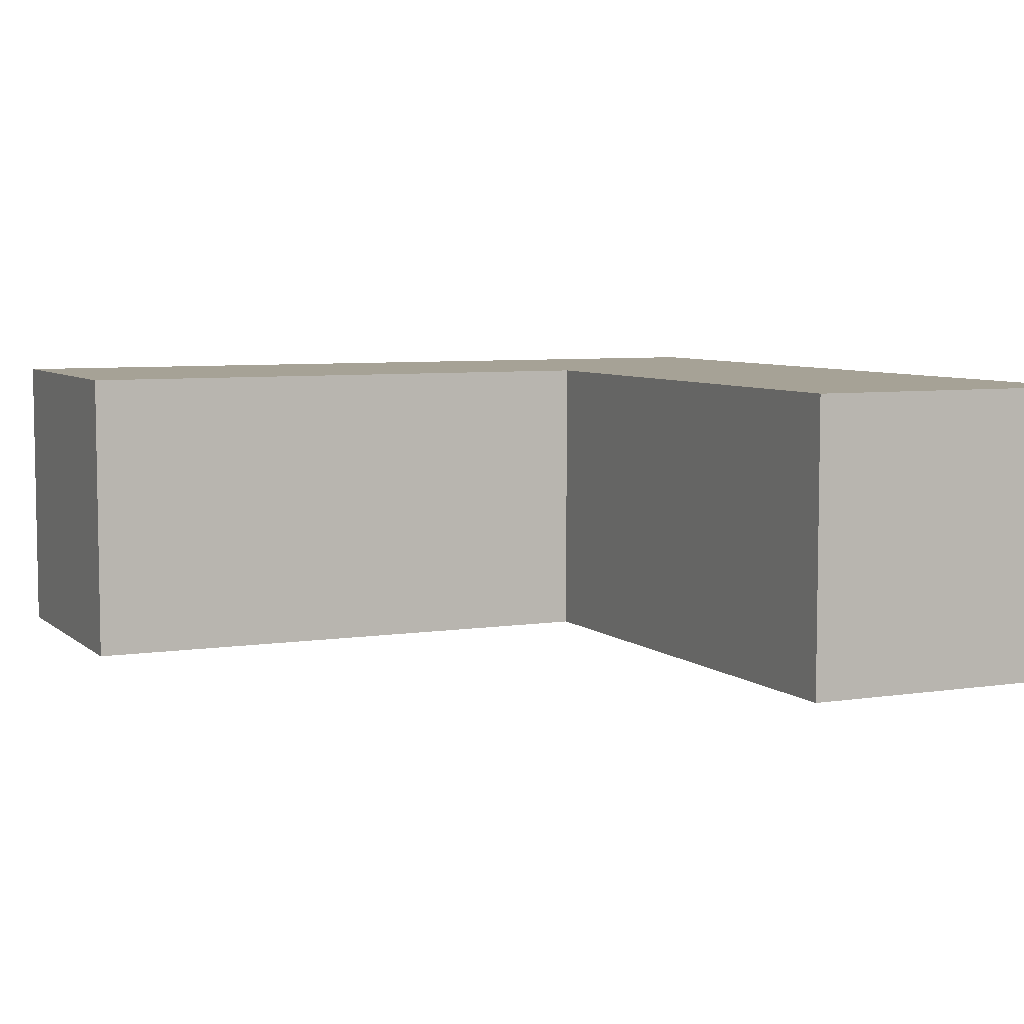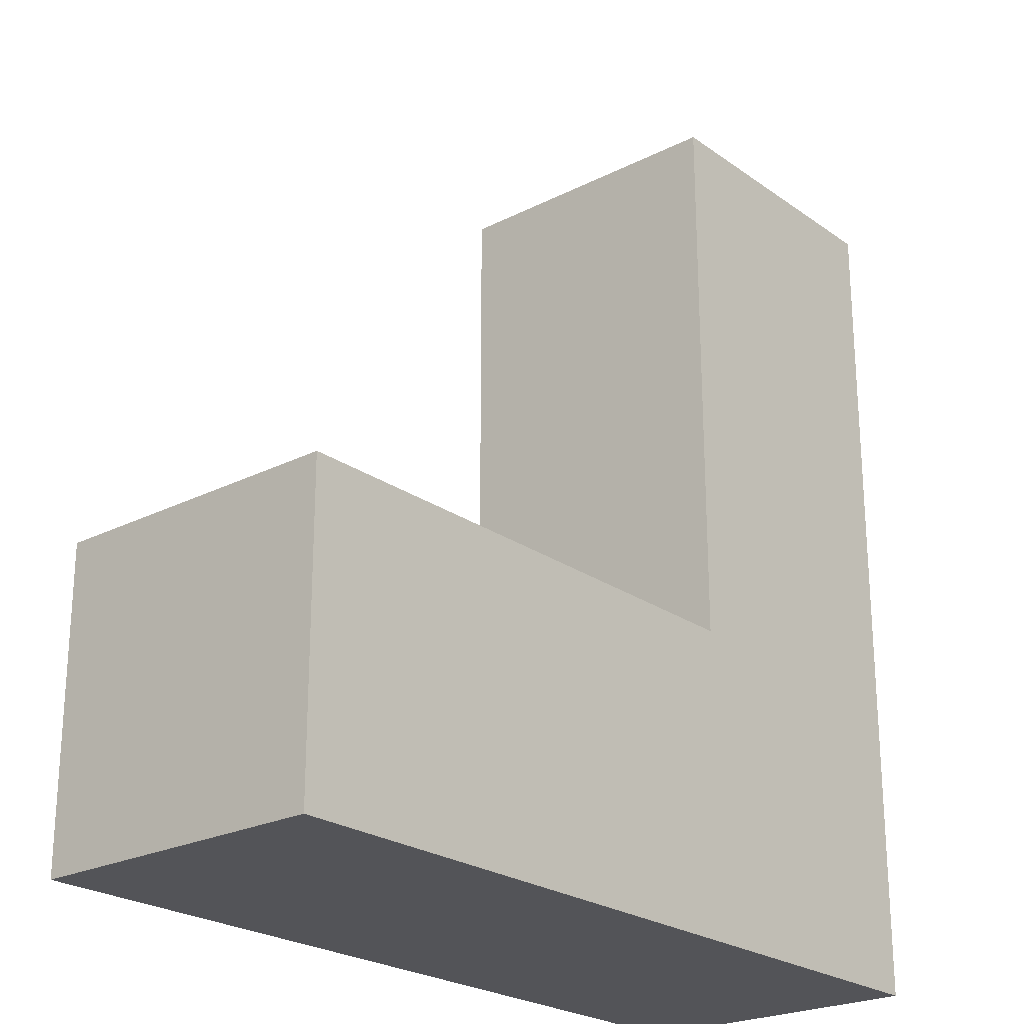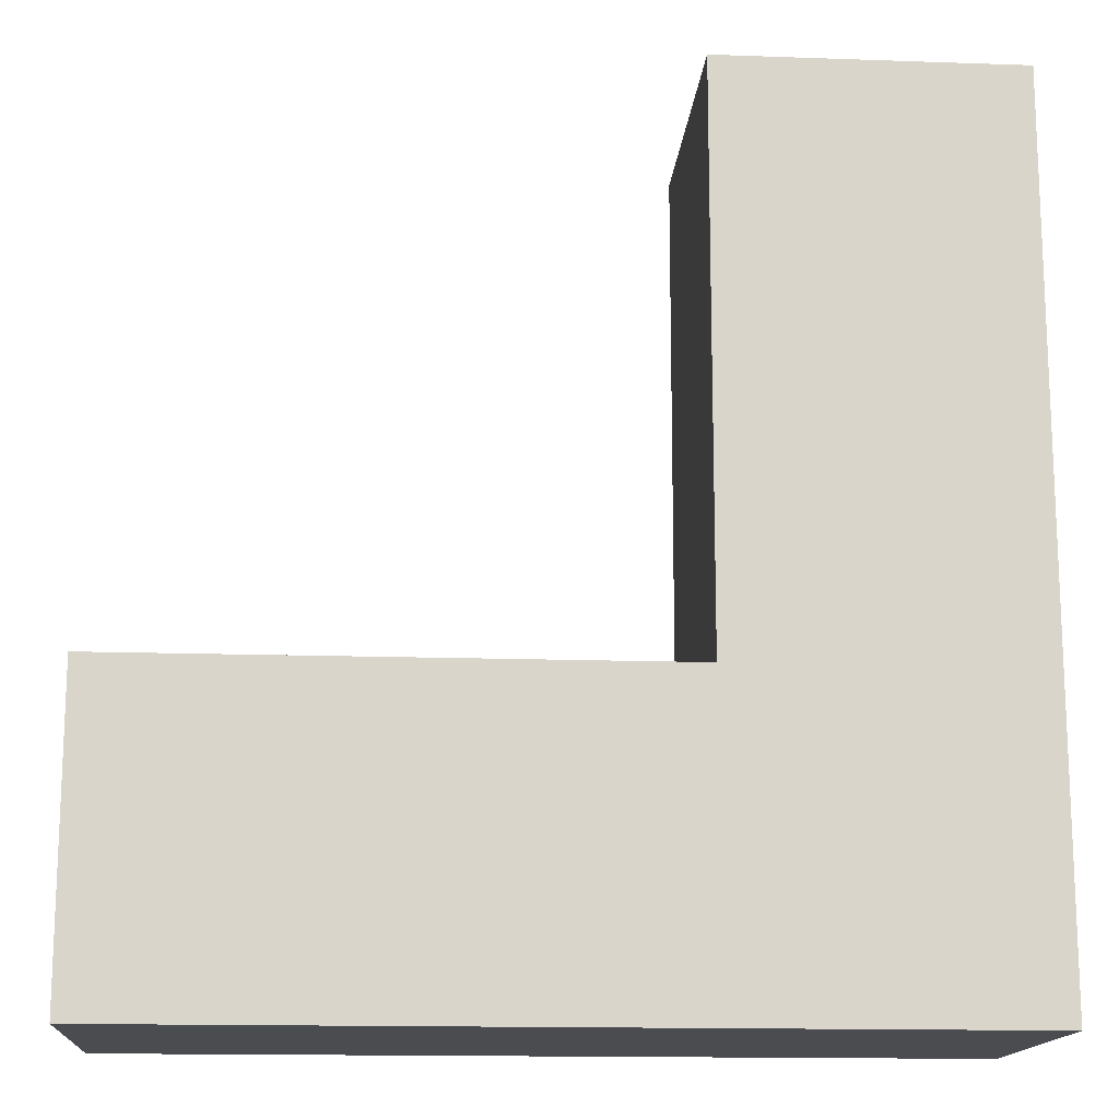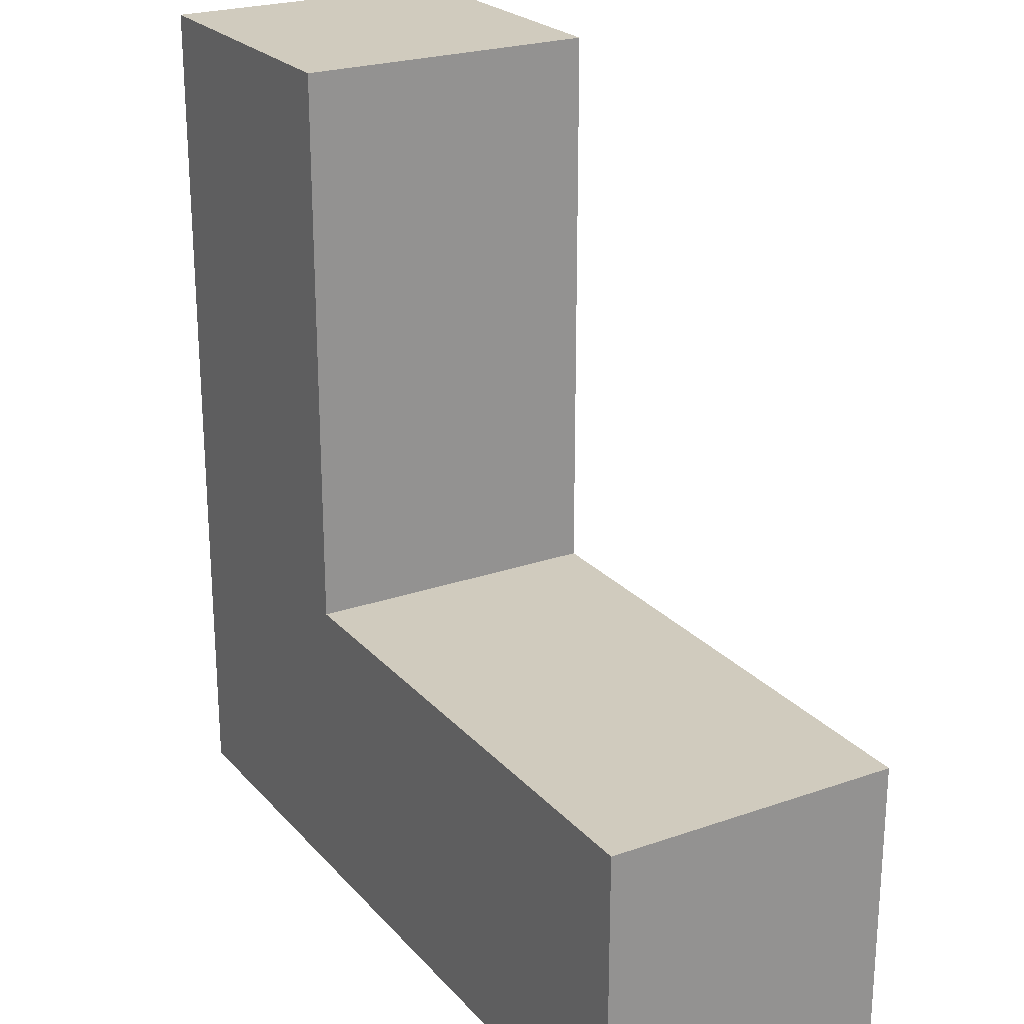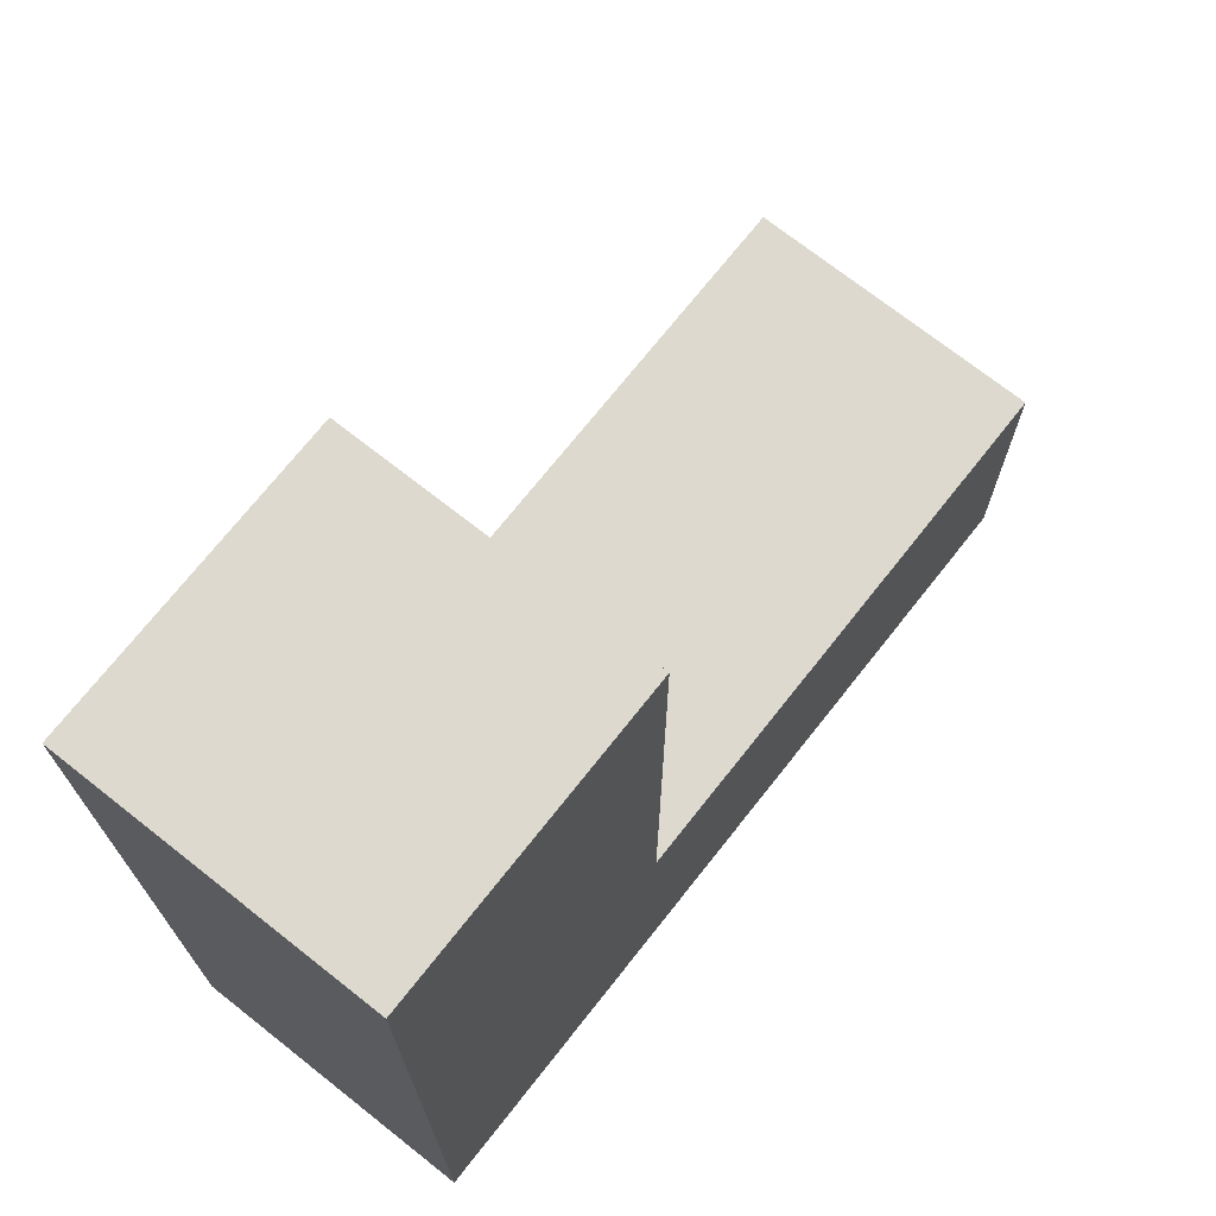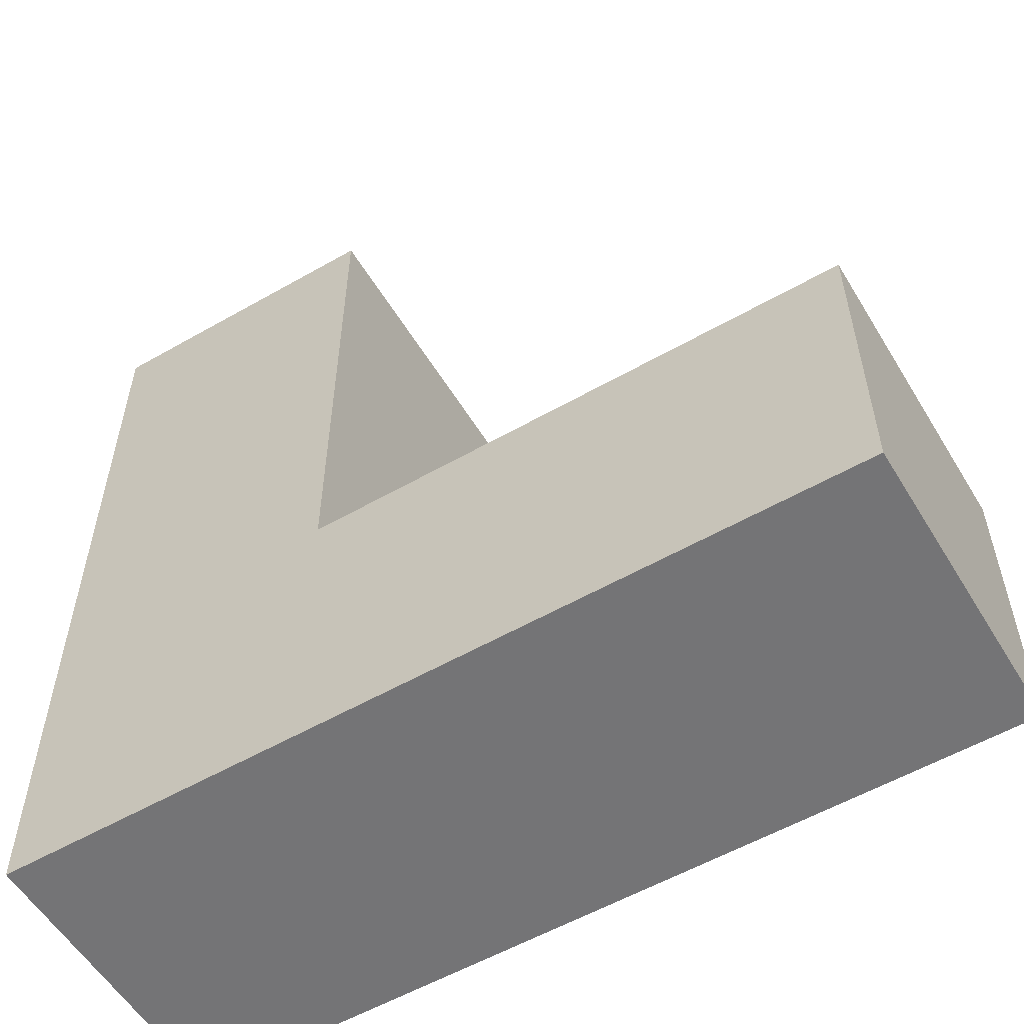
<metadata>
{"format":"obj","ext":"obj","renderer":"f3d","projection":"perspective","resolution":1024,"background":"white","views":[{"elev":6.3,"azim":65.1,"up":"+Y"},{"elev":-23.6,"azim":130.4,"up":"+Z"},{"elev":-15.1,"azim":175.7,"up":"+Z"},{"elev":23.6,"azim":59.6,"up":"+Z"},{"elev":71.8,"azim":-51.7,"up":"+Z"},{"elev":-56.3,"azim":30.9,"up":"+Z"}]}
</metadata>
<code>
g default
v -3.01 -0.01169 5.607
v -0.01008 -0.01169 5.607
v -3.01 2.988 5.607
v -0.01008 2.988 5.607
v -3.01 2.988 -3.113
v -0.01008 2.988 -3.113
v -3.01 -0.01169 -3.113
v -0.01008 -0.01169 -3.113
v -3.01 2.988 -0.03762
v -0.01008 2.988 -0.03762
v -0.01008 -0.01169 -0.03762
v -3.01 -0.01169 -0.03762
v 5.447 2.988 -0.03762
v 5.447 -0.01169 -0.03762
v 5.447 -0.01169 -3.113
v 5.447 2.988 -3.113
v -3.01 -0.01169 5.607
v -3.01 -0.01169 5.607
v -0.01008 -0.01169 5.607
v -0.01008 -0.01169 5.607
v -3.01 2.988 5.607
v -3.01 2.988 5.607
v -0.01008 2.988 5.607
v -0.01008 2.988 5.607
v -3.01 2.988 -3.113
v -3.01 2.988 -3.113
v -0.01008 2.988 -3.113
v -0.01008 2.988 -3.113
v -0.01008 2.988 -3.113
v -3.01 -0.01169 -3.113
v -3.01 -0.01169 -3.113
v -0.01008 -0.01169 -3.113
v -0.01008 -0.01169 -3.113
v -0.01008 -0.01169 -3.113
v -3.01 2.988 -0.03762
v -3.01 2.988 -0.03762
v -3.01 2.988 -0.03762
v -0.01008 2.988 -0.03762
v -0.01008 2.988 -0.03762
v -0.01008 2.988 -0.03762
v -0.01008 2.988 -0.03762
v -0.01008 -0.01169 -0.03762
v -0.01008 -0.01169 -0.03762
v -0.01008 -0.01169 -0.03762
v -0.01008 -0.01169 -0.03762
v -3.01 -0.01169 -0.03762
v -3.01 -0.01169 -0.03762
v -3.01 -0.01169 -0.03762
v 5.447 2.988 -0.03762
v 5.447 2.988 -0.03762
v 5.447 -0.01169 -0.03762
v 5.447 -0.01169 -0.03762
v 5.447 -0.01169 -3.113
v 5.447 -0.01169 -3.113
v 5.447 2.988 -3.113
v 5.447 2.988 -3.113
g pCube1
f 18 20 24 22
f 37 39 29 25
f 26 28 34 31
f 30 33 45 47
f 49 51 53 55
f 7 12 9 5
f 21 4 40 36
f 19 43 41 23
f 48 44 2 17
f 35 46 1 3
f 38 11 52 50
f 42 8 54 14
f 32 6 56 15
f 27 10 13 16

</code>
